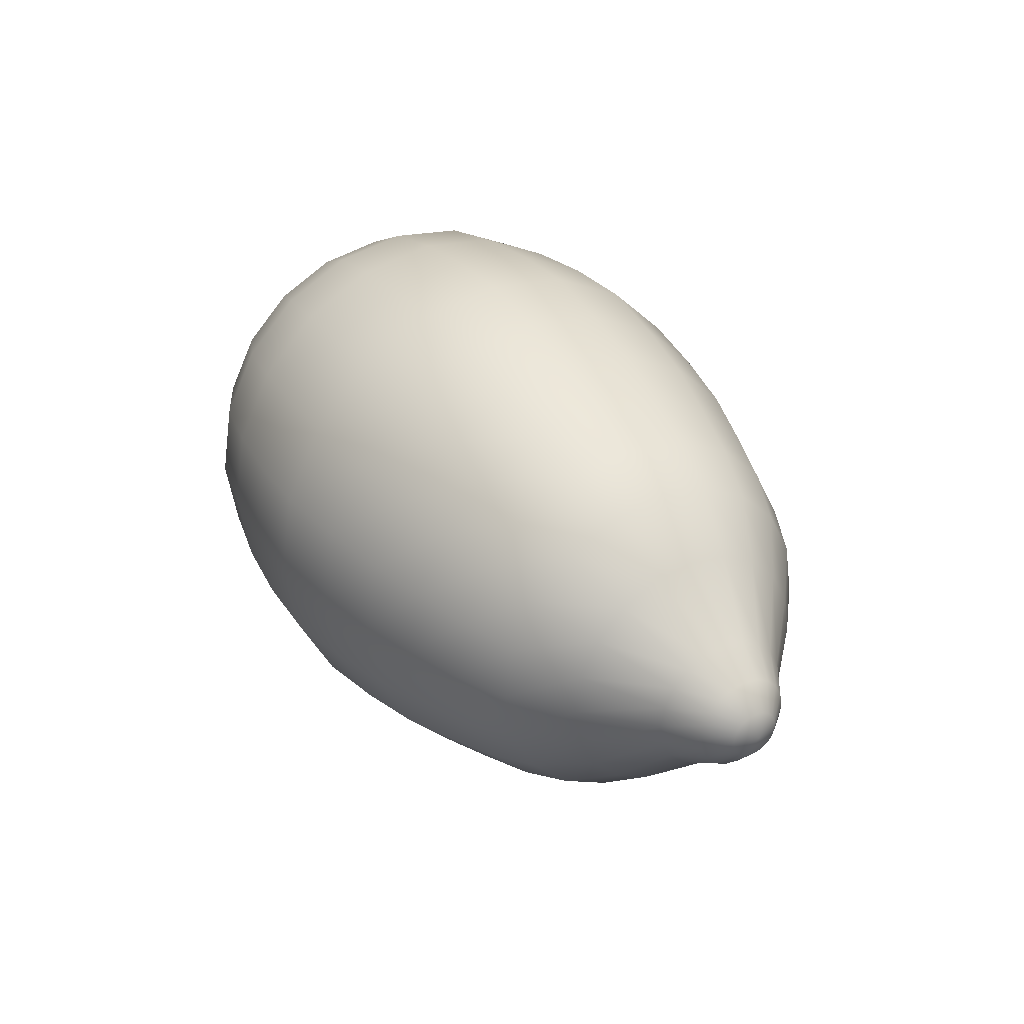
<metadata>
{"format":"obj","ext":"obj","renderer":"f3d","projection":"perspective","resolution":1024,"background":"white","views":[{"elev":33.7,"azim":-121.2,"up":"+Z"}]}
</metadata>
<code>
o lemon
g default
v 1.571 0.09926 -0.03225
v 1.571 0.08443 -0.06134
v 1.571 0.06134 -0.08443
v 1.571 0.03225 -0.09926
v 1.571 -0 -0.1044
v 1.571 -0.03225 -0.09926
v 1.571 -0.06134 -0.08443
v 1.571 -0.08443 -0.06134
v 1.571 -0.09926 -0.03225
v 1.571 -0.1044 -0
v 1.571 -0.09926 0.03225
v 1.571 -0.08443 0.06134
v 1.571 -0.06134 0.08443
v 1.571 -0.03225 0.09926
v 1.571 -0 0.1044
v 1.571 0.03225 0.09926
v 1.571 0.06134 0.08443
v 1.571 0.08443 0.06134
v 1.571 0.09926 0.03225
v 1.571 0.1044 -0
v 1.528 0.1961 -0.06371
v 1.528 0.1668 -0.1212
v 1.528 0.1212 -0.1668
v 1.528 0.06371 -0.1961
v 1.528 -0 -0.2062
v 1.528 -0.06371 -0.1961
v 1.528 -0.1212 -0.1668
v 1.528 -0.1668 -0.1212
v 1.528 -0.1961 -0.06371
v 1.528 -0.2062 -0
v 1.528 -0.1961 0.06371
v 1.528 -0.1668 0.1212
v 1.528 -0.1212 0.1668
v 1.528 -0.06371 0.1961
v 1.528 -0 0.2062
v 1.528 0.06371 0.1961
v 1.528 0.1212 0.1668
v 1.528 0.1668 0.1212
v 1.528 0.1961 0.06371
v 1.528 0.2062 -0
v 1.457 0.2881 -0.09359
v 1.457 0.245 -0.178
v 1.457 0.178 -0.245
v 1.457 0.09359 -0.2881
v 1.457 -0 -0.3029
v 1.457 -0.09359 -0.2881
v 1.457 -0.178 -0.245
v 1.457 -0.245 -0.178
v 1.457 -0.2881 -0.09359
v 1.457 -0.3029 -0
v 1.457 -0.2881 0.09359
v 1.457 -0.245 0.178
v 1.457 -0.178 0.245
v 1.457 -0.09359 0.2881
v 1.457 -0 0.3029
v 1.457 0.09359 0.2881
v 1.457 0.178 0.245
v 1.457 0.245 0.178
v 1.457 0.2881 0.09359
v 1.457 0.3029 -0
v 1.36 0.3729 -0.1212
v 1.36 0.3172 -0.2305
v 1.36 0.2305 -0.3172
v 1.36 0.1212 -0.3729
v 1.36 -0 -0.3921
v 1.36 -0.1212 -0.3729
v 1.36 -0.2305 -0.3172
v 1.36 -0.3172 -0.2305
v 1.36 -0.3729 -0.1212
v 1.36 -0.3921 -0
v 1.36 -0.3729 0.1212
v 1.36 -0.3172 0.2305
v 1.36 -0.2305 0.3172
v 1.36 -0.1212 0.3729
v 1.36 -0 0.3921
v 1.36 0.1212 0.3729
v 1.36 0.2305 0.3172
v 1.36 0.3172 0.2305
v 1.36 0.3729 0.1212
v 1.36 0.3921 -0
v 1.25 0.557 -0.181
v 1.25 0.4738 -0.3442
v 1.25 0.3442 -0.4738
v 1.25 0.181 -0.557
v 1.25 -0 -0.5857
v 1.25 -0.181 -0.557
v 1.25 -0.3442 -0.4738
v 1.25 -0.4738 -0.3442
v 1.25 -0.557 -0.181
v 1.25 -0.5857 -0
v 1.25 -0.557 0.181
v 1.25 -0.4738 0.3442
v 1.25 -0.3442 0.4738
v 1.25 -0.181 0.557
v 1.25 -0 0.5857
v 1.25 0.181 0.557
v 1.25 0.3442 0.4738
v 1.25 0.4738 0.3442
v 1.25 0.557 0.181
v 1.25 0.5857 -0
v 1.039 0.7244 -0.2354
v 1.039 0.6162 -0.4477
v 1.039 0.4477 -0.6162
v 1.039 0.2354 -0.7244
v 1.039 0 -0.7617
v 1.039 -0.2354 -0.7244
v 1.039 -0.4477 -0.6162
v 1.039 -0.6162 -0.4477
v 1.039 -0.7244 -0.2354
v 1.039 -0.7617 -0
v 1.039 -0.7244 0.2354
v 1.039 -0.6162 0.4477
v 1.039 -0.4477 0.6162
v 1.039 -0.2354 0.7244
v 1.039 0 0.7617
v 1.039 0.2354 0.7244
v 1.039 0.4477 0.6162
v 1.039 0.6162 0.4477
v 1.039 0.7244 0.2354
v 1.039 0.7617 -0
v 0.8028 0.8474 -0.2753
v 0.8028 0.7208 -0.5237
v 0.8028 0.5237 -0.7208
v 0.8028 0.2753 -0.8474
v 0.8028 0 -0.891
v 0.8028 -0.2753 -0.8474
v 0.8028 -0.5237 -0.7208
v 0.8028 -0.7208 -0.5237
v 0.8028 -0.8474 -0.2753
v 0.8028 -0.891 -0
v 0.8028 -0.8474 0.2753
v 0.8028 -0.7208 0.5237
v 0.8028 -0.5237 0.7208
v 0.8028 -0.2753 0.8474
v 0.8028 0 0.891
v 0.8028 0.2753 0.8474
v 0.8028 0.5237 0.7208
v 0.8028 0.7208 0.5237
v 0.8028 0.8474 0.2753
v 0.8028 0.891 0
v 0.5464 0.9045 -0.2939
v 0.5464 0.7694 -0.559
v 0.5464 0.559 -0.7694
v 0.5464 0.2939 -0.9045
v 0.5464 0 -0.9511
v 0.5464 -0.2939 -0.9045
v 0.5464 -0.559 -0.7694
v 0.5464 -0.7694 -0.559
v 0.5464 -0.9045 -0.2939
v 0.5464 -0.9511 -0
v 0.5464 -0.9045 0.2939
v 0.5464 -0.7694 0.559
v 0.5464 -0.559 0.7694
v 0.5464 -0.2939 0.9045
v 0.5464 0 0.9511
v 0.5464 0.2939 0.9045
v 0.5464 0.559 0.7694
v 0.5464 0.7694 0.559
v 0.5464 0.9045 0.2939
v 0.5464 0.9511 0
v 0.2766 0.9393 -0.3052
v 0.2766 0.7991 -0.5805
v 0.2766 0.5805 -0.7991
v 0.2766 0.3052 -0.9393
v 0.2766 0 -0.9877
v 0.2766 -0.3052 -0.9393
v 0.2766 -0.5805 -0.7991
v 0.2766 -0.7991 -0.5805
v 0.2766 -0.9393 -0.3052
v 0.2766 -0.9877 -0
v 0.2766 -0.9393 0.3052
v 0.2766 -0.7991 0.5805
v 0.2766 -0.5805 0.7991
v 0.2766 -0.3052 0.9393
v 0.2766 0 0.9877
v 0.2766 0.3052 0.9393
v 0.2766 0.5805 0.7991
v 0.2766 0.7991 0.5805
v 0.2766 0.9393 0.3052
v 0.2766 0.9877 0
v 0 0.9511 -0.309
v 0 0.809 -0.5878
v 0 0.5878 -0.809
v 0 0.309 -0.9511
v 0 0 -1
v -0 -0.309 -0.9511
v -0 -0.5878 -0.809
v -0 -0.809 -0.5878
v -0 -0.9511 -0.309
v -0 -1 -0
v -0 -0.9511 0.309
v -0 -0.809 0.5878
v -0 -0.5878 0.809
v -0 -0.309 0.9511
v 0 0 1
v 0 0.309 0.9511
v 0 0.5878 0.809
v 0 0.809 0.5878
v 0 0.9511 0.309
v 0 1 0
v -0.2807 0.9111 -0.296
v -0.2807 0.775 -0.5631
v -0.2807 0.5631 -0.775
v -0.2807 0.296 -0.9111
v -0.2807 0 -0.958
v -0.2807 -0.296 -0.9111
v -0.2807 -0.5631 -0.775
v -0.2807 -0.775 -0.5631
v -0.2807 -0.9111 -0.296
v -0.2807 -0.958 -0
v -0.2807 -0.9111 0.296
v -0.2807 -0.775 0.5631
v -0.2807 -0.5631 0.775
v -0.2807 -0.296 0.9111
v -0.2807 0 0.958
v -0.2807 0.296 0.9111
v -0.2807 0.5631 0.775
v -0.2807 0.775 0.5631
v -0.2807 0.9111 0.296
v -0.2807 0.958 -0
v -0.5424 0.859 -0.2791
v -0.5424 0.7307 -0.5309
v -0.5424 0.5309 -0.7307
v -0.5424 0.2791 -0.859
v -0.5424 0 -0.9032
v -0.5424 -0.2791 -0.859
v -0.5424 -0.5309 -0.7307
v -0.5424 -0.7307 -0.5309
v -0.5424 -0.859 -0.2791
v -0.5424 -0.9032 -0
v -0.5424 -0.859 0.2791
v -0.5424 -0.7307 0.5309
v -0.5424 -0.5309 0.7307
v -0.5424 -0.2791 0.859
v -0.5424 0 0.9032
v -0.5424 0.2791 0.859
v -0.5424 0.5309 0.7307
v -0.5424 0.7307 0.5309
v -0.5424 0.859 0.2791
v -0.5424 0.9032 -0
v -0.7611 0.7916 -0.2572
v -0.7611 0.6734 -0.4892
v -0.7611 0.4892 -0.6734
v -0.7611 0.2572 -0.7916
v -0.7611 -0 -0.8324
v -0.7611 -0.2572 -0.7916
v -0.7611 -0.4892 -0.6734
v -0.7611 -0.6734 -0.4892
v -0.7611 -0.7916 -0.2572
v -0.7611 -0.8324 -0
v -0.7611 -0.7916 0.2572
v -0.7611 -0.6734 0.4892
v -0.7611 -0.4892 0.6734
v -0.7611 -0.2572 0.7916
v -0.7611 0 0.8324
v -0.7611 0.2572 0.7916
v -0.7611 0.4892 0.6734
v -0.7611 0.6734 0.4892
v -0.7611 0.7916 0.2572
v -0.7611 0.8324 -0
v -0.9821 0.7188 -0.2335
v -0.9821 0.6114 -0.4442
v -0.9821 0.4442 -0.6114
v -0.9821 0.2335 -0.7188
v -0.9821 -0 -0.7558
v -0.9821 -0.2335 -0.7188
v -0.9821 -0.4442 -0.6114
v -0.9821 -0.6114 -0.4442
v -0.9821 -0.7188 -0.2335
v -0.9821 -0.7558 -0
v -0.9821 -0.7188 0.2335
v -0.9821 -0.6114 0.4442
v -0.9821 -0.4442 0.6114
v -0.9821 -0.2335 0.7188
v -0.9821 -0 0.7558
v -0.9821 0.2335 0.7188
v -0.9821 0.4442 0.6114
v -0.9821 0.6114 0.4442
v -0.9821 0.7188 0.2335
v -0.9821 0.7558 -0
v -1.179 0.6282 -0.2041
v -1.179 0.5344 -0.3883
v -1.179 0.3883 -0.5344
v -1.179 0.2041 -0.6282
v -1.179 -0 -0.6606
v -1.179 -0.2041 -0.6282
v -1.179 -0.3883 -0.5344
v -1.179 -0.5344 -0.3883
v -1.179 -0.6282 -0.2041
v -1.179 -0.6606 -0
v -1.179 -0.6282 0.2041
v -1.179 -0.5344 0.3883
v -1.179 -0.3883 0.5344
v -1.179 -0.2041 0.6282
v -1.179 -0 0.6606
v -1.179 0.2041 0.6282
v -1.179 0.3883 0.5344
v -1.179 0.5344 0.3883
v -1.179 0.6282 0.2041
v -1.179 0.6606 -0
v -1.388 0.4647 -0.151
v -1.388 0.3953 -0.2872
v -1.388 0.2872 -0.3953
v -1.388 0.151 -0.4647
v -1.388 -0 -0.4886
v -1.388 -0.151 -0.4647
v -1.388 -0.2872 -0.3953
v -1.388 -0.3953 -0.2872
v -1.388 -0.4647 -0.151
v -1.388 -0.4886 -0
v -1.388 -0.4647 0.151
v -1.388 -0.3953 0.2872
v -1.388 -0.2872 0.3953
v -1.388 -0.151 0.4647
v -1.388 -0 0.4886
v -1.388 0.151 0.4647
v -1.388 0.2872 0.3953
v -1.388 0.3953 0.2872
v -1.388 0.4647 0.151
v -1.388 0.4886 -0
v -1.621 0.2546 -0.08273
v -1.621 0.2166 -0.1574
v -1.621 0.1574 -0.2166
v -1.621 0.08273 -0.2546
v -1.621 -0 -0.2677
v -1.621 -0.08273 -0.2546
v -1.621 -0.1574 -0.2166
v -1.621 -0.2166 -0.1574
v -1.621 -0.2546 -0.08273
v -1.621 -0.2677 -0
v -1.621 -0.2546 0.08273
v -1.621 -0.2166 0.1574
v -1.621 -0.1574 0.2166
v -1.621 -0.08273 0.2546
v -1.621 -0 0.2677
v -1.621 0.08273 0.2546
v -1.621 0.1574 0.2166
v -1.621 0.2166 0.1574
v -1.621 0.2546 0.08273
v -1.621 0.2677 -0
v -1.751 0.1733 -0.05631
v -1.751 0.1474 -0.1071
v -1.751 0.1071 -0.1474
v -1.751 0.05631 -0.1733
v -1.751 -0 -0.1822
v -1.751 -0.05631 -0.1733
v -1.751 -0.1071 -0.1474
v -1.751 -0.1474 -0.1071
v -1.751 -0.1733 -0.05631
v -1.751 -0.1822 -0
v -1.751 -0.1733 0.05631
v -1.751 -0.1474 0.1071
v -1.751 -0.1071 0.1474
v -1.751 -0.05631 0.1733
v -1.751 -0 0.1822
v -1.751 0.05631 0.1733
v -1.751 0.1071 0.1474
v -1.751 0.1474 0.1071
v -1.751 0.1733 0.05631
v -1.751 0.1822 -0
v -1.83 0.08773 -0.0285
v -1.83 0.07463 -0.05422
v -1.83 0.05422 -0.07463
v -1.83 0.0285 -0.08773
v -1.83 -0 -0.09224
v -1.83 -0.0285 -0.08773
v -1.83 -0.05422 -0.07463
v -1.83 -0.07463 -0.05422
v -1.83 -0.08773 -0.0285
v -1.83 -0.09224 -0
v -1.83 -0.08773 0.0285
v -1.83 -0.07463 0.05422
v -1.83 -0.05422 0.07463
v -1.83 -0.0285 0.08773
v -1.83 -0 0.09224
v -1.83 0.0285 0.08773
v -1.83 0.05422 0.07463
v -1.83 0.07463 0.05422
v -1.83 0.08773 0.0285
v -1.83 0.09224 -0
v 1.586 -0 -0
v -1.857 -0 -0
f 22 21 2
f 1 2 21
f 23 22 3
f 2 3 22
f 24 23 4
f 3 4 23
f 25 24 5
f 4 5 24
f 26 25 6
f 5 6 25
f 27 26 7
f 6 7 26
f 28 27 8
f 7 8 27
f 29 28 9
f 8 9 28
f 30 29 10
f 9 10 29
f 31 30 11
f 10 11 30
f 32 31 12
f 11 12 31
f 33 32 13
f 12 13 32
f 34 33 14
f 13 14 33
f 35 34 15
f 14 15 34
f 36 35 16
f 15 16 35
f 37 36 17
f 16 17 36
f 38 37 18
f 17 18 37
f 39 38 19
f 18 19 38
f 40 39 20
f 19 20 39
f 21 40 1
f 20 1 40
f 42 41 22
f 21 22 41
f 43 42 23
f 22 23 42
f 44 43 24
f 23 24 43
f 45 44 25
f 24 25 44
f 46 45 26
f 25 26 45
f 47 46 27
f 26 27 46
f 48 47 28
f 27 28 47
f 49 48 29
f 28 29 48
f 50 49 30
f 29 30 49
f 51 50 31
f 30 31 50
f 52 51 32
f 31 32 51
f 53 52 33
f 32 33 52
f 54 53 34
f 33 34 53
f 55 54 35
f 34 35 54
f 56 55 36
f 35 36 55
f 57 56 37
f 36 37 56
f 58 57 38
f 37 38 57
f 59 58 39
f 38 39 58
f 60 59 40
f 39 40 59
f 41 60 21
f 40 21 60
f 62 61 42
f 41 42 61
f 63 62 43
f 42 43 62
f 64 63 44
f 43 44 63
f 65 64 45
f 44 45 64
f 66 65 46
f 45 46 65
f 67 66 47
f 46 47 66
f 68 67 48
f 47 48 67
f 69 68 49
f 48 49 68
f 70 69 50
f 49 50 69
f 71 70 51
f 50 51 70
f 72 71 52
f 51 52 71
f 73 72 53
f 52 53 72
f 74 73 54
f 53 54 73
f 75 74 55
f 54 55 74
f 76 75 56
f 55 56 75
f 77 76 57
f 56 57 76
f 78 77 58
f 57 58 77
f 79 78 59
f 58 59 78
f 80 79 60
f 59 60 79
f 61 80 41
f 60 41 80
f 82 81 62
f 61 62 81
f 83 82 63
f 62 63 82
f 84 83 64
f 63 64 83
f 85 84 65
f 64 65 84
f 86 85 66
f 65 66 85
f 87 86 67
f 66 67 86
f 88 87 68
f 67 68 87
f 89 88 69
f 68 69 88
f 90 89 70
f 69 70 89
f 91 90 71
f 70 71 90
f 92 91 72
f 71 72 91
f 93 92 73
f 72 73 92
f 94 93 74
f 73 74 93
f 95 94 75
f 74 75 94
f 96 95 76
f 75 76 95
f 97 96 77
f 76 77 96
f 98 97 78
f 77 78 97
f 99 98 79
f 78 79 98
f 100 99 80
f 79 80 99
f 81 100 61
f 80 61 100
f 102 101 82
f 81 82 101
f 103 102 83
f 82 83 102
f 104 103 84
f 83 84 103
f 105 104 85
f 84 85 104
f 106 105 86
f 85 86 105
f 107 106 87
f 86 87 106
f 108 107 88
f 87 88 107
f 109 108 89
f 88 89 108
f 110 109 90
f 89 90 109
f 111 110 91
f 90 91 110
f 112 111 92
f 91 92 111
f 113 112 93
f 92 93 112
f 114 113 94
f 93 94 113
f 115 114 95
f 94 95 114
f 116 115 96
f 95 96 115
f 117 116 97
f 96 97 116
f 118 117 98
f 97 98 117
f 119 118 99
f 98 99 118
f 120 119 100
f 99 100 119
f 101 120 81
f 100 81 120
f 122 121 102
f 101 102 121
f 123 122 103
f 102 103 122
f 124 123 104
f 103 104 123
f 125 124 105
f 104 105 124
f 126 125 106
f 105 106 125
f 127 126 107
f 106 107 126
f 128 127 108
f 107 108 127
f 129 128 109
f 108 109 128
f 130 129 110
f 109 110 129
f 131 130 111
f 110 111 130
f 132 131 112
f 111 112 131
f 133 132 113
f 112 113 132
f 134 133 114
f 113 114 133
f 135 134 115
f 114 115 134
f 136 135 116
f 115 116 135
f 137 136 117
f 116 117 136
f 138 137 118
f 117 118 137
f 139 138 119
f 118 119 138
f 140 139 120
f 119 120 139
f 121 140 101
f 120 101 140
f 142 141 122
f 121 122 141
f 143 142 123
f 122 123 142
f 144 143 124
f 123 124 143
f 145 144 125
f 124 125 144
f 146 145 126
f 125 126 145
f 147 146 127
f 126 127 146
f 148 147 128
f 127 128 147
f 149 148 129
f 128 129 148
f 150 149 130
f 129 130 149
f 151 150 131
f 130 131 150
f 152 151 132
f 131 132 151
f 153 152 133
f 132 133 152
f 154 153 134
f 133 134 153
f 155 154 135
f 134 135 154
f 156 155 136
f 135 136 155
f 157 156 137
f 136 137 156
f 158 157 138
f 137 138 157
f 159 158 139
f 138 139 158
f 160 159 140
f 139 140 159
f 141 160 121
f 140 121 160
f 162 161 142
f 141 142 161
f 163 162 143
f 142 143 162
f 164 163 144
f 143 144 163
f 165 164 145
f 144 145 164
f 166 165 146
f 145 146 165
f 167 166 147
f 146 147 166
f 168 167 148
f 147 148 167
f 169 168 149
f 148 149 168
f 170 169 150
f 149 150 169
f 171 170 151
f 150 151 170
f 172 171 152
f 151 152 171
f 173 172 153
f 152 153 172
f 174 173 154
f 153 154 173
f 175 174 155
f 154 155 174
f 176 175 156
f 155 156 175
f 177 176 157
f 156 157 176
f 178 177 158
f 157 158 177
f 179 178 159
f 158 159 178
f 180 179 160
f 159 160 179
f 161 180 141
f 160 141 180
f 182 181 162
f 161 162 181
f 183 182 163
f 162 163 182
f 184 183 164
f 163 164 183
f 185 184 165
f 164 165 184
f 186 185 166
f 165 166 185
f 187 186 167
f 166 167 186
f 188 187 168
f 167 168 187
f 189 188 169
f 168 169 188
f 190 189 170
f 169 170 189
f 191 190 171
f 170 171 190
f 192 191 172
f 171 172 191
f 193 192 173
f 172 173 192
f 194 193 174
f 173 174 193
f 195 194 175
f 174 175 194
f 196 195 176
f 175 176 195
f 197 196 177
f 176 177 196
f 198 197 178
f 177 178 197
f 199 198 179
f 178 179 198
f 200 199 180
f 179 180 199
f 181 200 161
f 180 161 200
f 181 182 201
f 182 202 201
f 182 183 202
f 183 203 202
f 183 184 203
f 184 204 203
f 184 185 204
f 185 205 204
f 185 186 205
f 186 206 205
f 186 187 206
f 187 207 206
f 187 188 207
f 188 208 207
f 188 189 208
f 189 209 208
f 189 190 209
f 190 210 209
f 190 191 210
f 191 211 210
f 191 192 211
f 192 212 211
f 192 193 212
f 193 213 212
f 193 194 213
f 194 214 213
f 194 195 214
f 195 215 214
f 195 196 215
f 196 216 215
f 196 197 216
f 197 217 216
f 197 198 217
f 198 218 217
f 198 199 218
f 199 219 218
f 199 200 219
f 200 220 219
f 200 181 220
f 181 201 220
f 201 202 221
f 202 222 221
f 202 203 222
f 203 223 222
f 203 204 223
f 204 224 223
f 204 205 224
f 205 225 224
f 205 206 225
f 206 226 225
f 206 207 226
f 207 227 226
f 207 208 227
f 208 228 227
f 208 209 228
f 209 229 228
f 209 210 229
f 210 230 229
f 210 211 230
f 211 231 230
f 211 212 231
f 212 232 231
f 212 213 232
f 213 233 232
f 213 214 233
f 214 234 233
f 214 215 234
f 215 235 234
f 215 216 235
f 216 236 235
f 216 217 236
f 217 237 236
f 217 218 237
f 218 238 237
f 218 219 238
f 219 239 238
f 219 220 239
f 220 240 239
f 220 201 240
f 201 221 240
f 221 222 241
f 222 242 241
f 222 223 242
f 223 243 242
f 223 224 243
f 224 244 243
f 224 225 244
f 225 245 244
f 225 226 245
f 226 246 245
f 226 227 246
f 227 247 246
f 227 228 247
f 228 248 247
f 228 229 248
f 229 249 248
f 229 230 249
f 230 250 249
f 230 231 250
f 231 251 250
f 231 232 251
f 232 252 251
f 232 233 252
f 233 253 252
f 233 234 253
f 234 254 253
f 234 235 254
f 235 255 254
f 235 236 255
f 236 256 255
f 236 237 256
f 237 257 256
f 237 238 257
f 238 258 257
f 238 239 258
f 239 259 258
f 239 240 259
f 240 260 259
f 240 221 260
f 221 241 260
f 241 242 261
f 242 262 261
f 242 243 262
f 243 263 262
f 243 244 263
f 244 264 263
f 244 245 264
f 245 265 264
f 245 246 265
f 246 266 265
f 246 247 266
f 247 267 266
f 247 248 267
f 248 268 267
f 248 249 268
f 249 269 268
f 249 250 269
f 250 270 269
f 250 251 270
f 251 271 270
f 251 252 271
f 252 272 271
f 252 253 272
f 253 273 272
f 253 254 273
f 254 274 273
f 254 255 274
f 255 275 274
f 255 256 275
f 256 276 275
f 256 257 276
f 257 277 276
f 257 258 277
f 258 278 277
f 258 259 278
f 259 279 278
f 259 260 279
f 260 280 279
f 260 241 280
f 241 261 280
f 261 262 281
f 262 282 281
f 262 263 282
f 263 283 282
f 263 264 283
f 264 284 283
f 264 265 284
f 265 285 284
f 265 266 285
f 266 286 285
f 266 267 286
f 267 287 286
f 267 268 287
f 268 288 287
f 268 269 288
f 269 289 288
f 269 270 289
f 270 290 289
f 270 271 290
f 271 291 290
f 271 272 291
f 272 292 291
f 272 273 292
f 273 293 292
f 273 274 293
f 274 294 293
f 274 275 294
f 275 295 294
f 275 276 295
f 276 296 295
f 276 277 296
f 277 297 296
f 277 278 297
f 278 298 297
f 278 279 298
f 279 299 298
f 279 280 299
f 280 300 299
f 280 261 300
f 261 281 300
f 281 282 301
f 282 302 301
f 282 283 302
f 283 303 302
f 283 284 303
f 284 304 303
f 284 285 304
f 285 305 304
f 285 286 305
f 286 306 305
f 286 287 306
f 287 307 306
f 287 288 307
f 288 308 307
f 288 289 308
f 289 309 308
f 289 290 309
f 290 310 309
f 290 291 310
f 291 311 310
f 291 292 311
f 292 312 311
f 292 293 312
f 293 313 312
f 293 294 313
f 294 314 313
f 294 295 314
f 295 315 314
f 295 296 315
f 296 316 315
f 296 297 316
f 297 317 316
f 297 298 317
f 298 318 317
f 298 299 318
f 299 319 318
f 299 300 319
f 300 320 319
f 300 281 320
f 281 301 320
f 301 302 321
f 302 322 321
f 302 303 322
f 303 323 322
f 303 304 323
f 304 324 323
f 304 305 324
f 305 325 324
f 305 306 325
f 306 326 325
f 306 307 326
f 307 327 326
f 307 308 327
f 308 328 327
f 308 309 328
f 309 329 328
f 309 310 329
f 310 330 329
f 310 311 330
f 311 331 330
f 311 312 331
f 312 332 331
f 312 313 332
f 313 333 332
f 313 314 333
f 314 334 333
f 314 315 334
f 315 335 334
f 315 316 335
f 316 336 335
f 316 317 336
f 317 337 336
f 317 318 337
f 318 338 337
f 318 319 338
f 319 339 338
f 319 320 339
f 320 340 339
f 320 301 340
f 301 321 340
f 321 322 341
f 322 342 341
f 322 323 342
f 323 343 342
f 323 324 343
f 324 344 343
f 324 325 344
f 325 345 344
f 325 326 345
f 326 346 345
f 326 327 346
f 327 347 346
f 327 328 347
f 328 348 347
f 328 329 348
f 329 349 348
f 329 330 349
f 330 350 349
f 330 331 350
f 331 351 350
f 331 332 351
f 332 352 351
f 332 333 352
f 333 353 352
f 333 334 353
f 334 354 353
f 334 335 354
f 335 355 354
f 335 336 355
f 336 356 355
f 336 337 356
f 337 357 356
f 337 338 357
f 338 358 357
f 338 339 358
f 339 359 358
f 339 340 359
f 340 360 359
f 340 321 360
f 321 341 360
f 341 342 361
f 342 362 361
f 342 343 362
f 343 363 362
f 343 344 363
f 344 364 363
f 344 345 364
f 345 365 364
f 345 346 365
f 346 366 365
f 346 347 366
f 347 367 366
f 347 348 367
f 348 368 367
f 348 349 368
f 349 369 368
f 349 350 369
f 350 370 369
f 350 351 370
f 351 371 370
f 351 352 371
f 352 372 371
f 352 353 372
f 353 373 372
f 353 354 373
f 354 374 373
f 354 355 374
f 355 375 374
f 355 356 375
f 356 376 375
f 356 357 376
f 357 377 376
f 357 358 377
f 358 378 377
f 358 359 378
f 359 379 378
f 359 360 379
f 360 380 379
f 360 341 380
f 341 361 380
f 2 1 381
f 3 2 381
f 4 3 381
f 5 4 381
f 6 5 381
f 7 6 381
f 8 7 381
f 9 8 381
f 10 9 381
f 11 10 381
f 12 11 381
f 13 12 381
f 14 13 381
f 15 14 381
f 16 15 381
f 17 16 381
f 18 17 381
f 19 18 381
f 20 19 381
f 1 20 381
f 361 362 382
f 362 363 382
f 363 364 382
f 364 365 382
f 365 366 382
f 366 367 382
f 367 368 382
f 368 369 382
f 369 370 382
f 370 371 382
f 371 372 382
f 372 373 382
f 373 374 382
f 374 375 382
f 375 376 382
f 376 377 382
f 377 378 382
f 378 379 382
f 379 380 382
f 380 361 382

</code>
